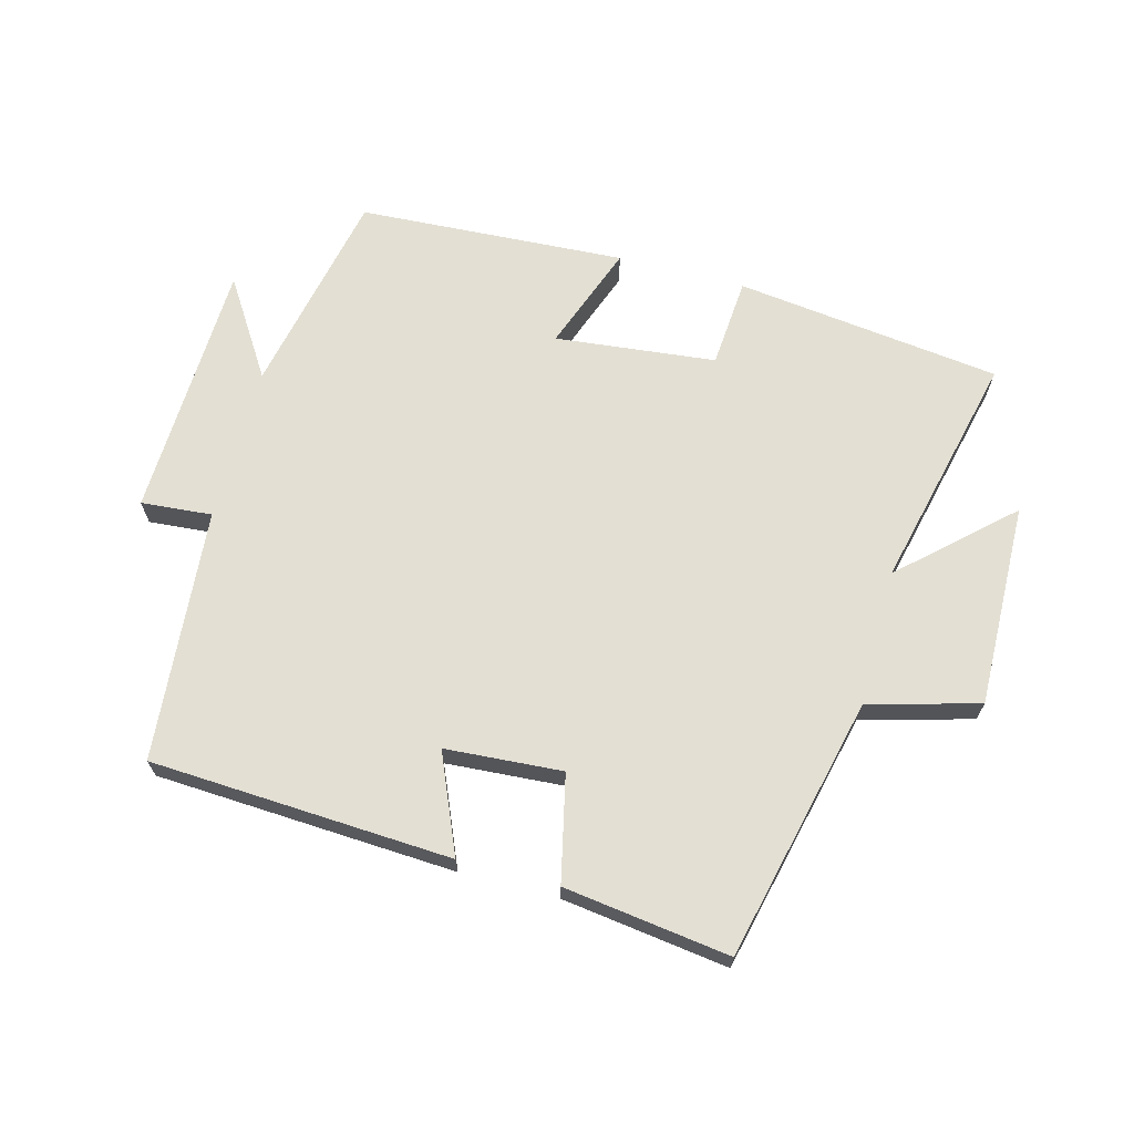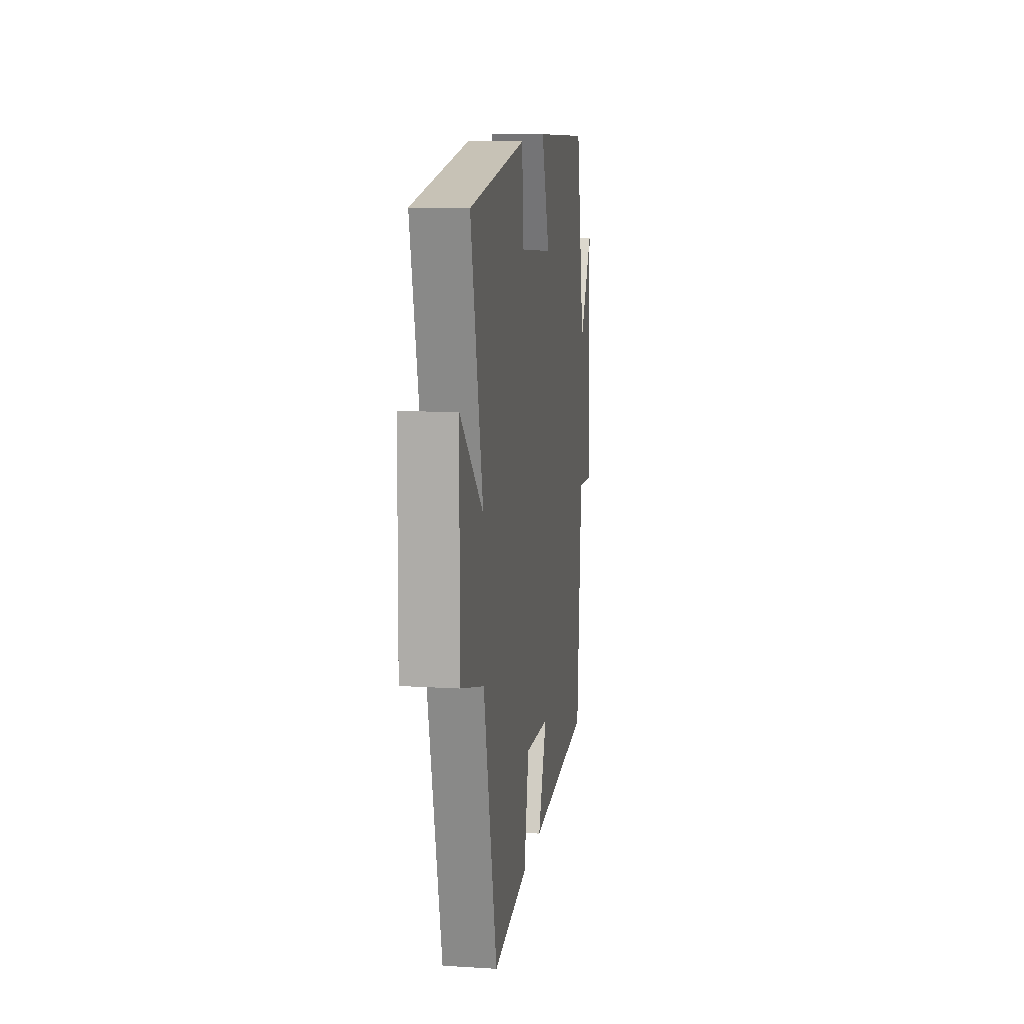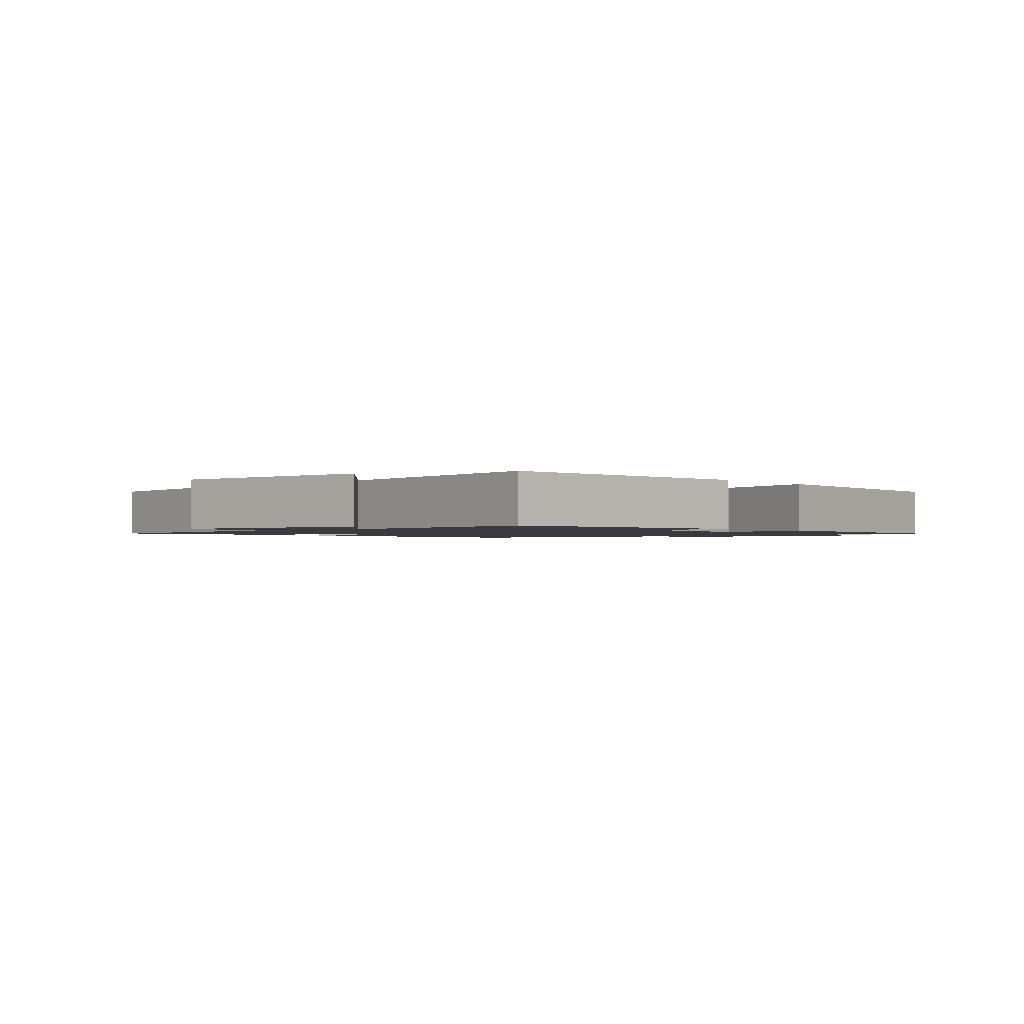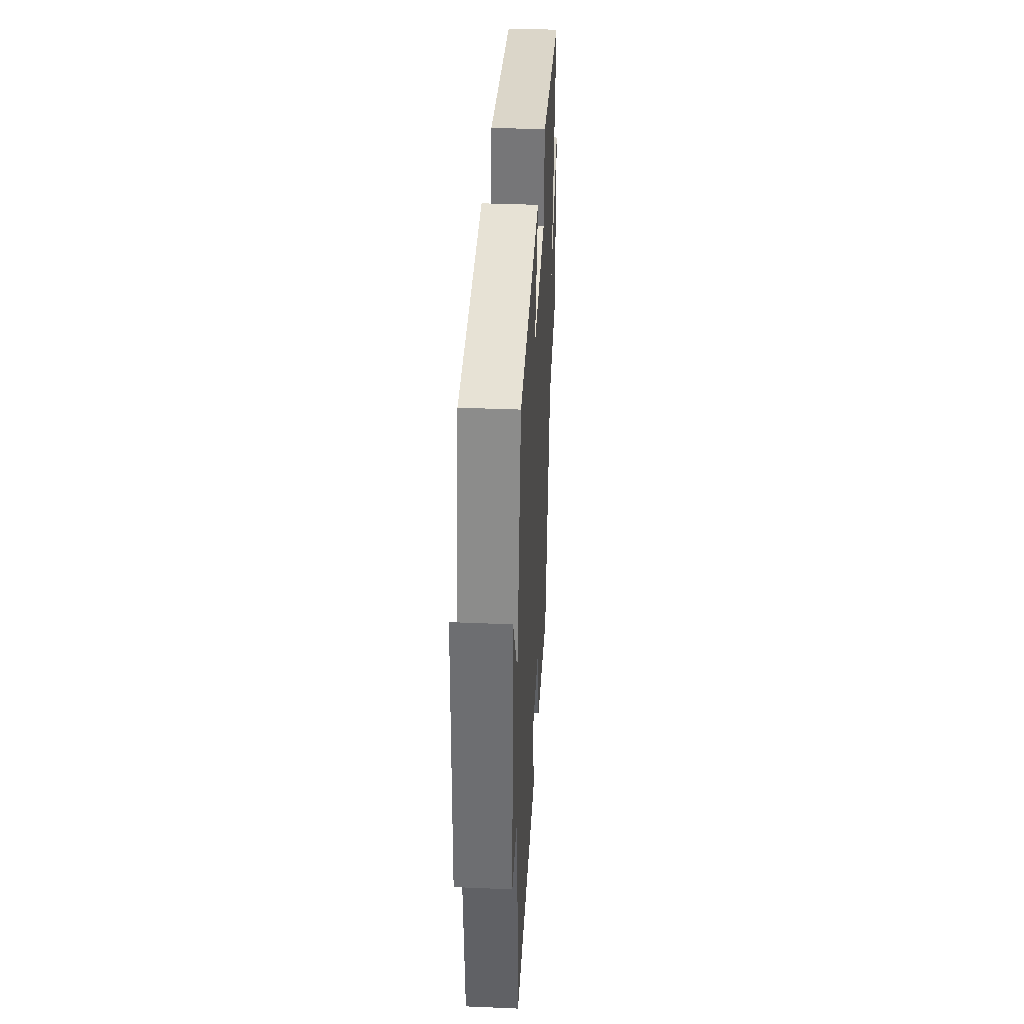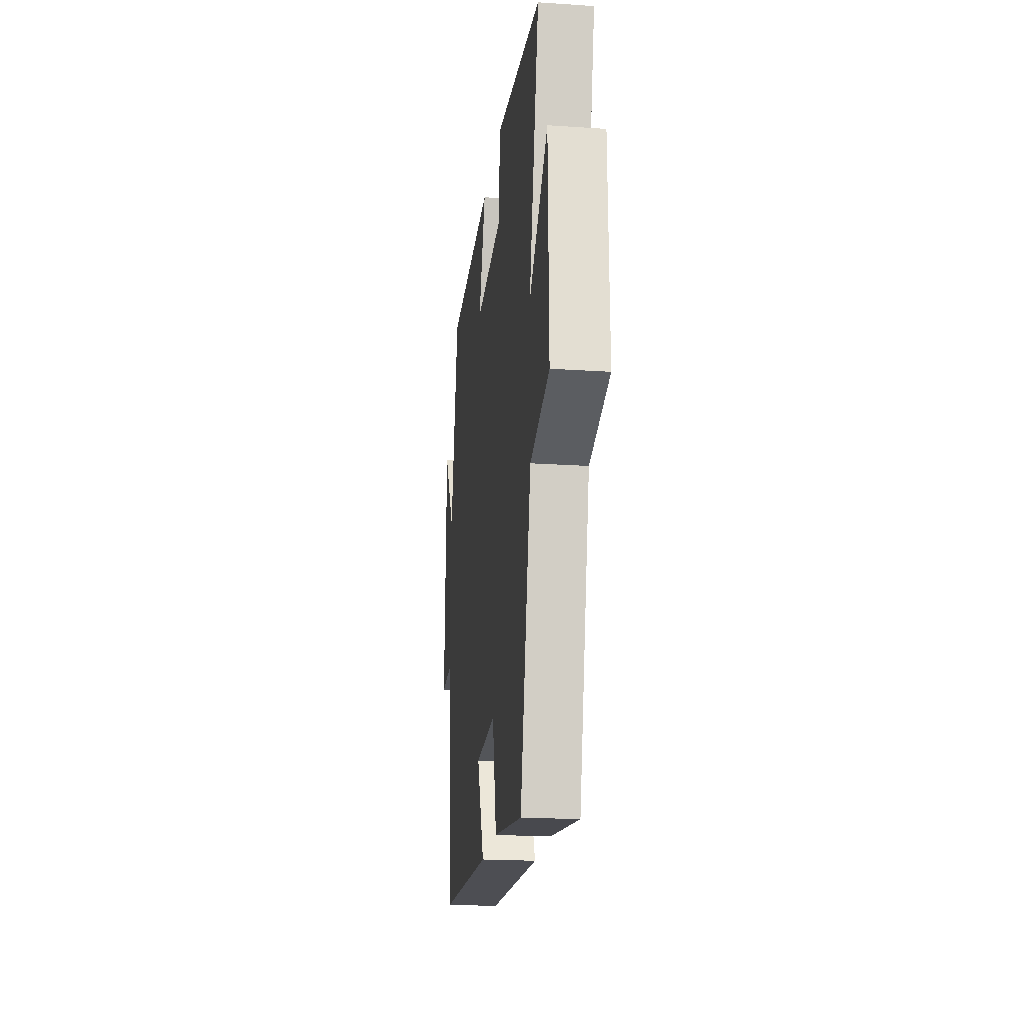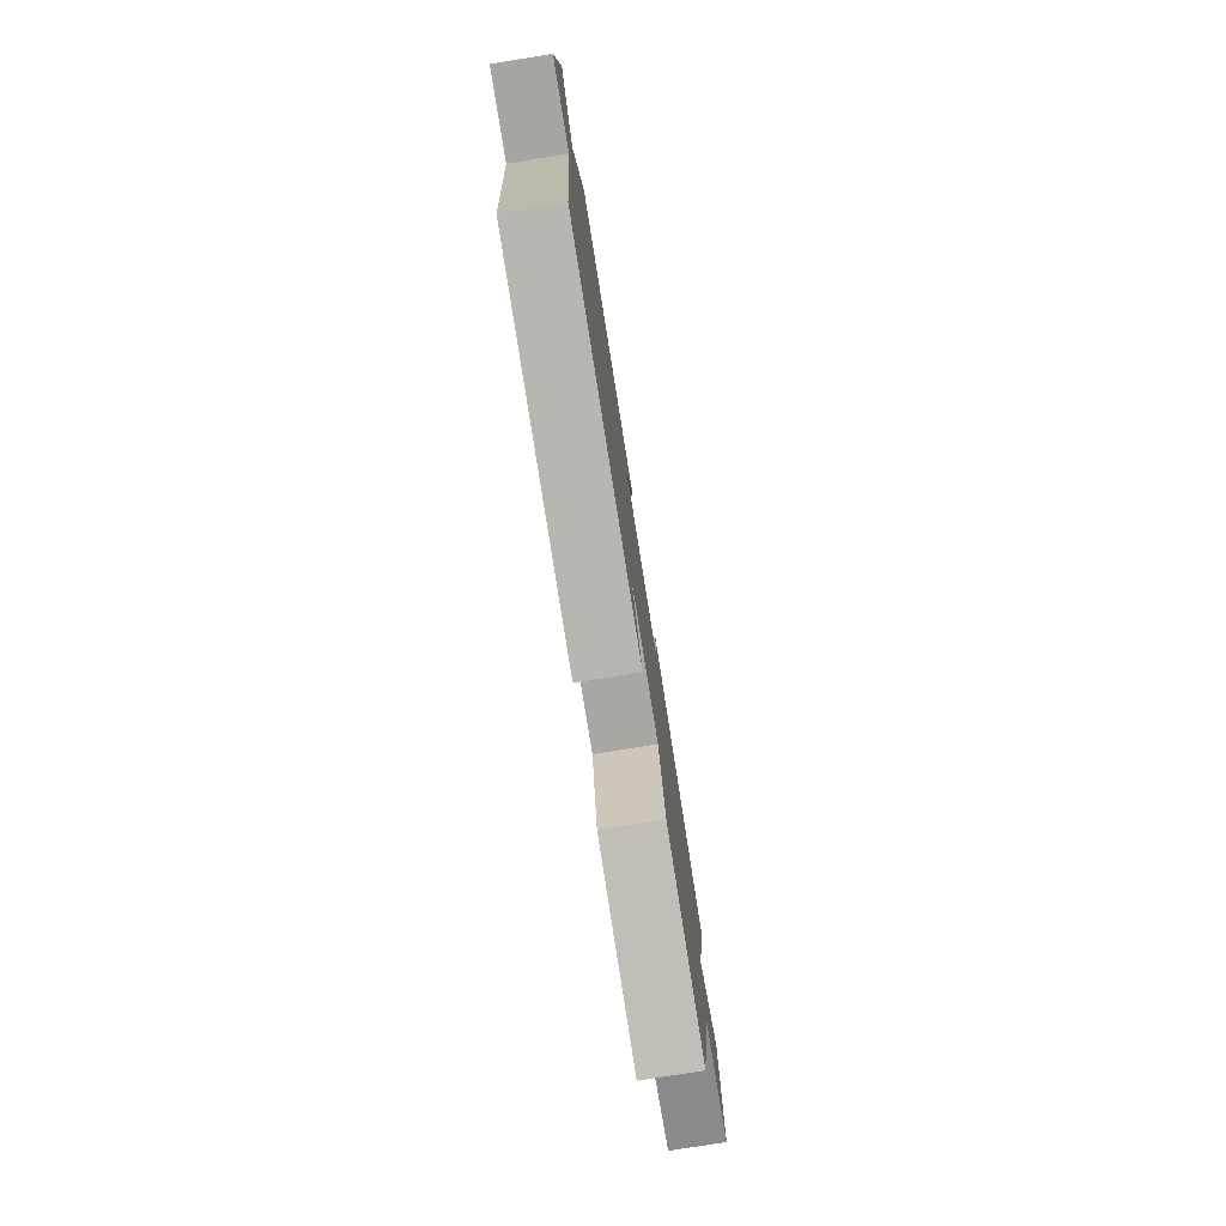
<metadata>
{"format":"obj","ext":"obj","renderer":"f3d","projection":"perspective","resolution":1024,"background":"white","views":[{"elev":67.1,"azim":-165.2,"up":"+Y"},{"elev":12.1,"azim":-81.6,"up":"+Z"},{"elev":-1.4,"azim":-50.8,"up":"+Y"},{"elev":37.3,"azim":93.1,"up":"+Z"},{"elev":-20.4,"azim":-96.9,"up":"+Z"},{"elev":-78.5,"azim":99.0,"up":"+Z"}]}
</metadata>
<code>
v -0.404 0.07 -0.535
v -0.5 0.07 -0.131
v -0.67 0.07 -0.084
v -0.664 0.07 0.23
v -0.5 0.07 0.081
v -0.587 0.07 0.447
v -0.178 0.07 0.5
v -0.167 0.07 0.361
v 0.081 0.07 0.335
v 0.02 0.07 0.5
v 0.433 0.07 0.478
v 0.5 0.07 0.157
v 0.595 0.07 0.306
v 0.609 0.07 -0.094
v 0.5 0.07 -0.085
v 0.467 0.07 -0.474
v 0.003 0.07 -0.5
v 0.067 0.07 -0.349
v -0.113 0.07 -0.337
v -0.149 0.07 -0.5
v -0.404 0 -0.535
v -0.5 0 -0.131
v -0.67 0 -0.084
v -0.664 0 0.23
v -0.5 0 0.081
v -0.587 0 0.447
v -0.178 0 0.5
v -0.167 0 0.361
v 0.081 0 0.335
v 0.02 0 0.5
v 0.433 0 0.478
v 0.5 0 0.157
v 0.595 0 0.306
v 0.609 0 -0.094
v 0.5 0 -0.085
v 0.467 0 -0.474
v 0.003 0 -0.5
v 0.067 0 -0.349
v -0.113 0 -0.337
v -0.149 0 -0.5
f 19 20 1 2
f 18 19 2
f 15 16 17 18
f 15 18 2
f 12 13 14 15
f 9 10 11 12
f 8 9 12 15
f 5 6 7 8
f 5 8 15 2
f 2 3 4 5
f 22 21 40 39
f 22 39 38
f 38 37 36 35
f 22 38 35
f 35 34 33 32
f 32 31 30 29
f 35 32 29 28
f 28 27 26 25
f 22 35 28 25
f 25 24 23 22
f 1 21 22 2
f 2 22 23 3
f 3 23 24 4
f 4 24 25 5
f 5 25 26 6
f 6 26 27 7
f 7 27 28 8
f 8 28 29 9
f 9 29 30 10
f 10 30 31 11
f 11 31 32 12
f 12 32 33 13
f 13 33 34 14
f 14 34 35 15
f 15 35 36 16
f 16 36 37 17
f 17 37 38 18
f 18 38 39 19
f 19 39 40 20
f 20 40 21 1

</code>
